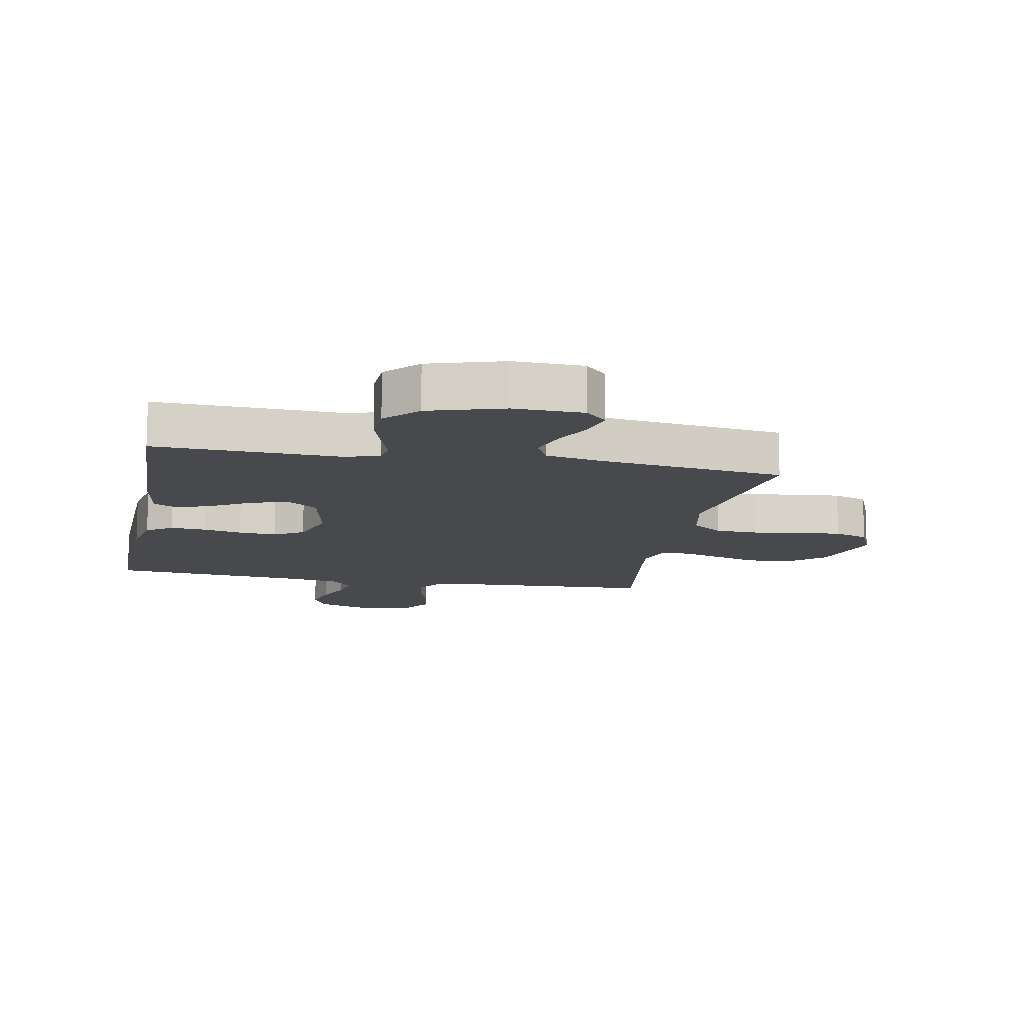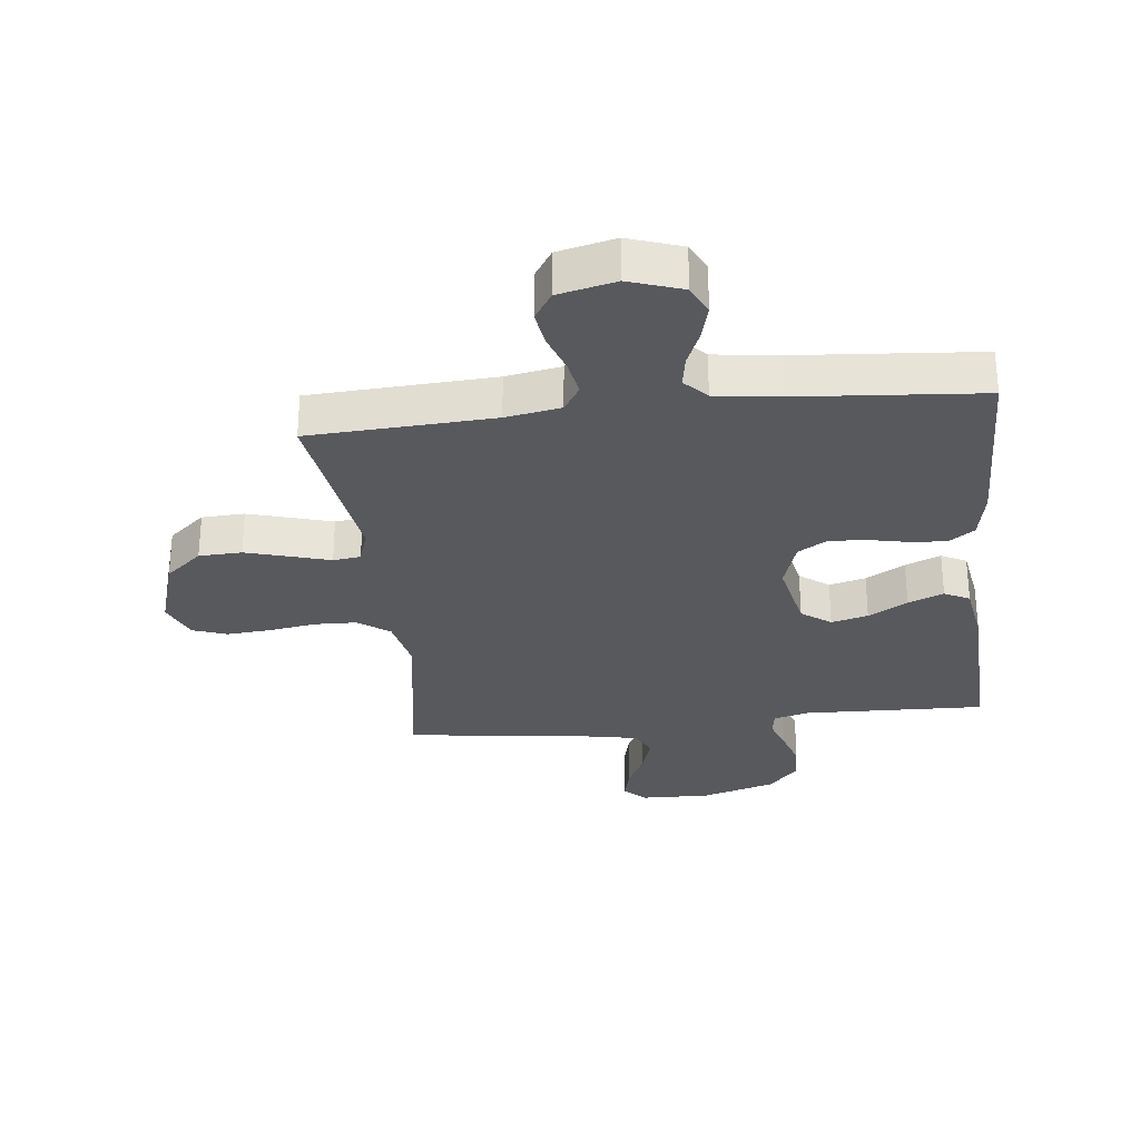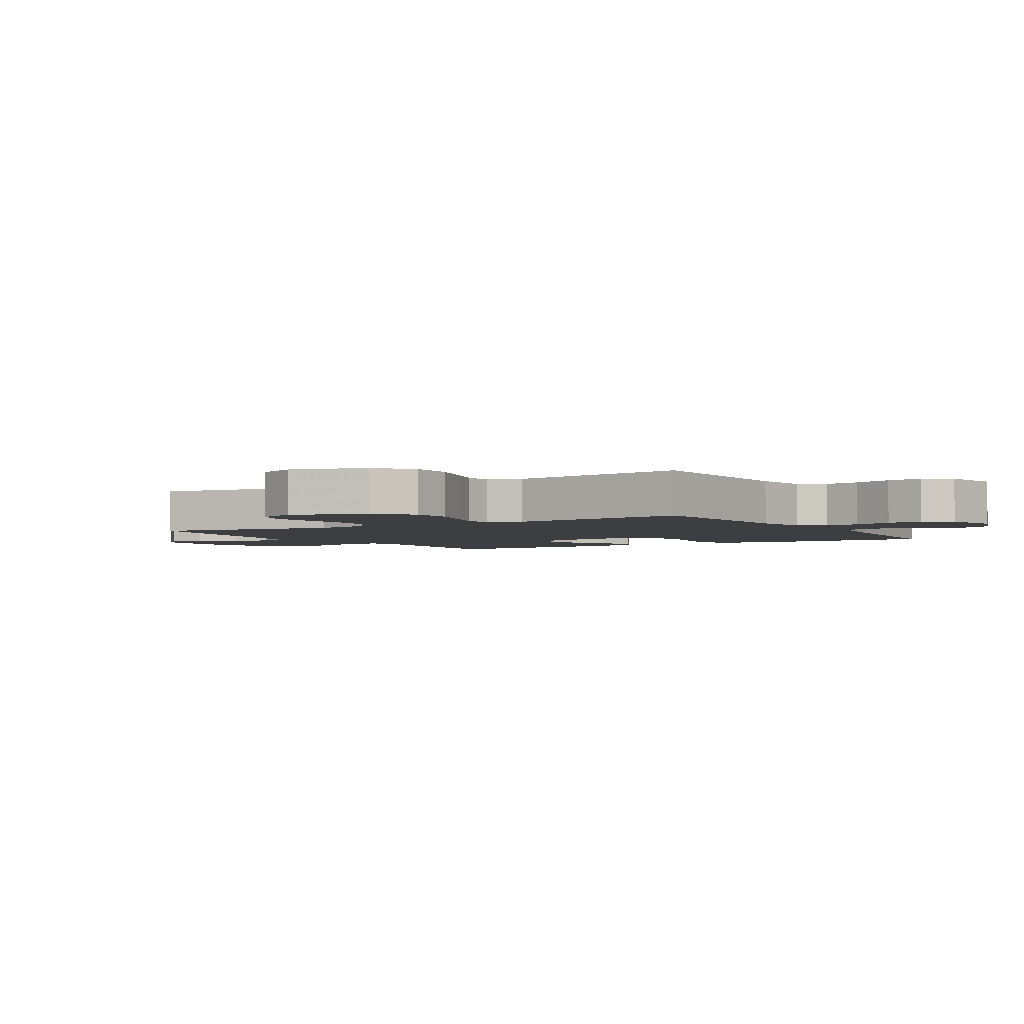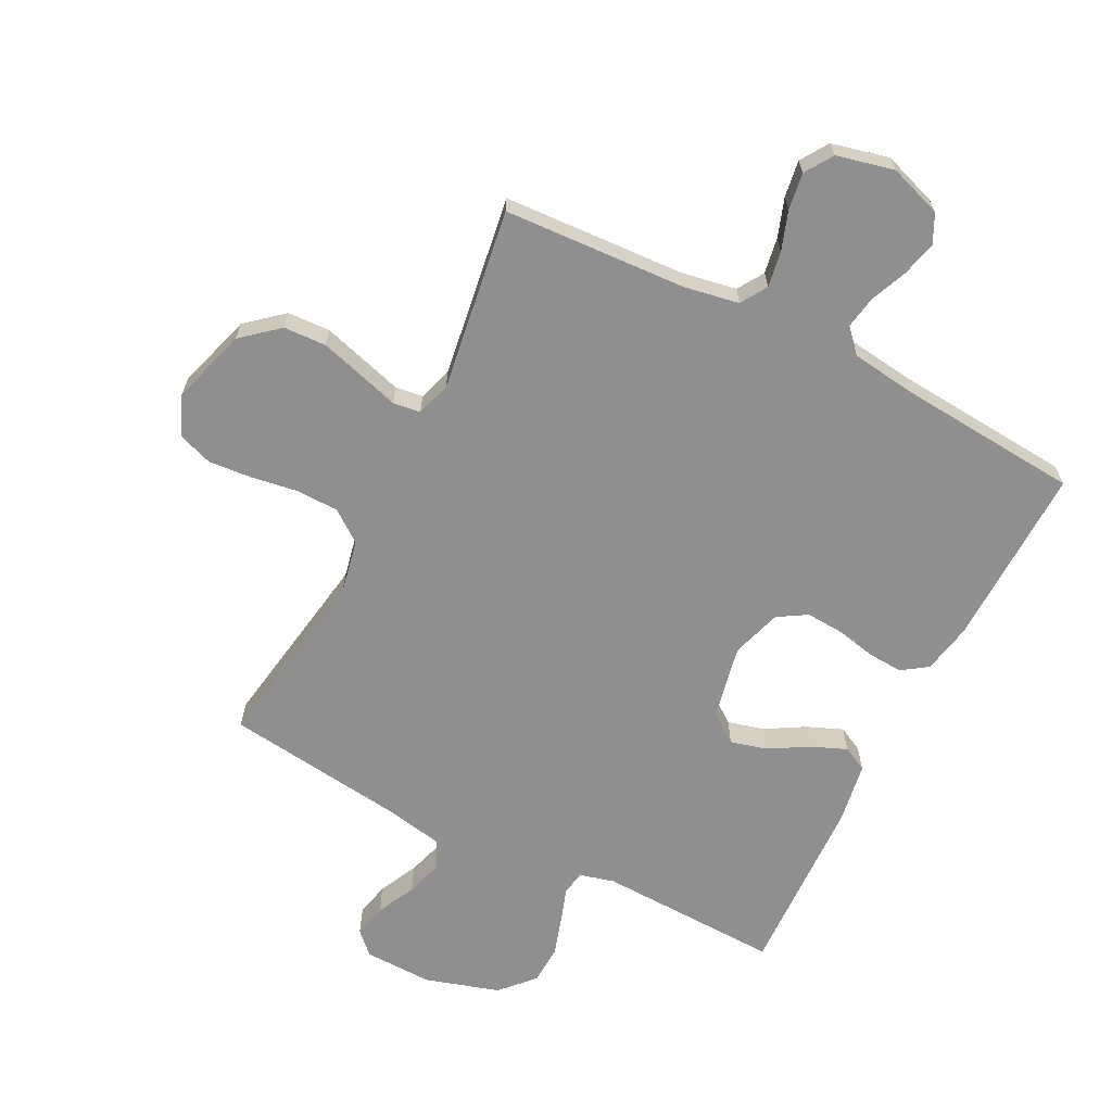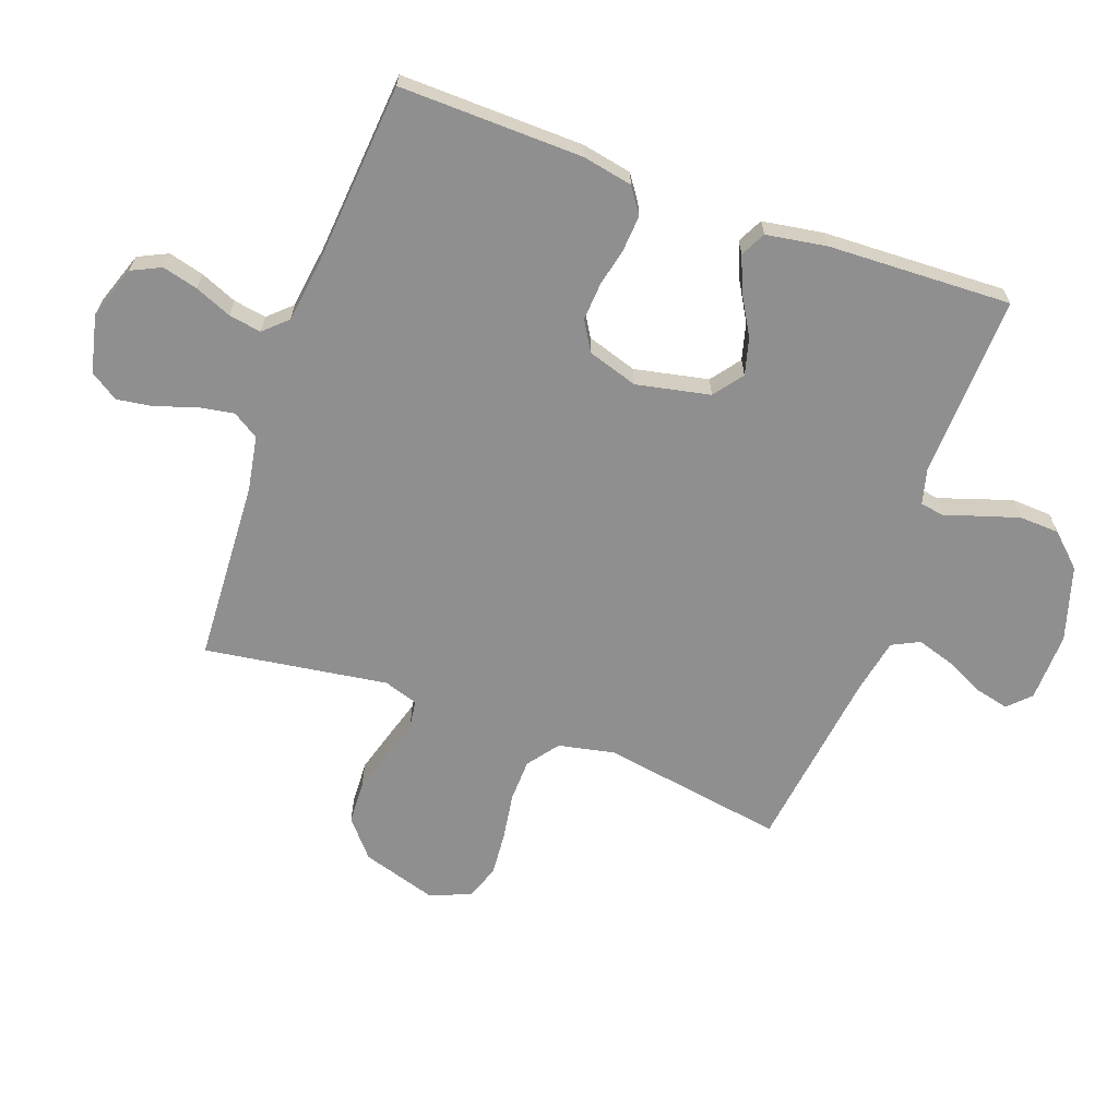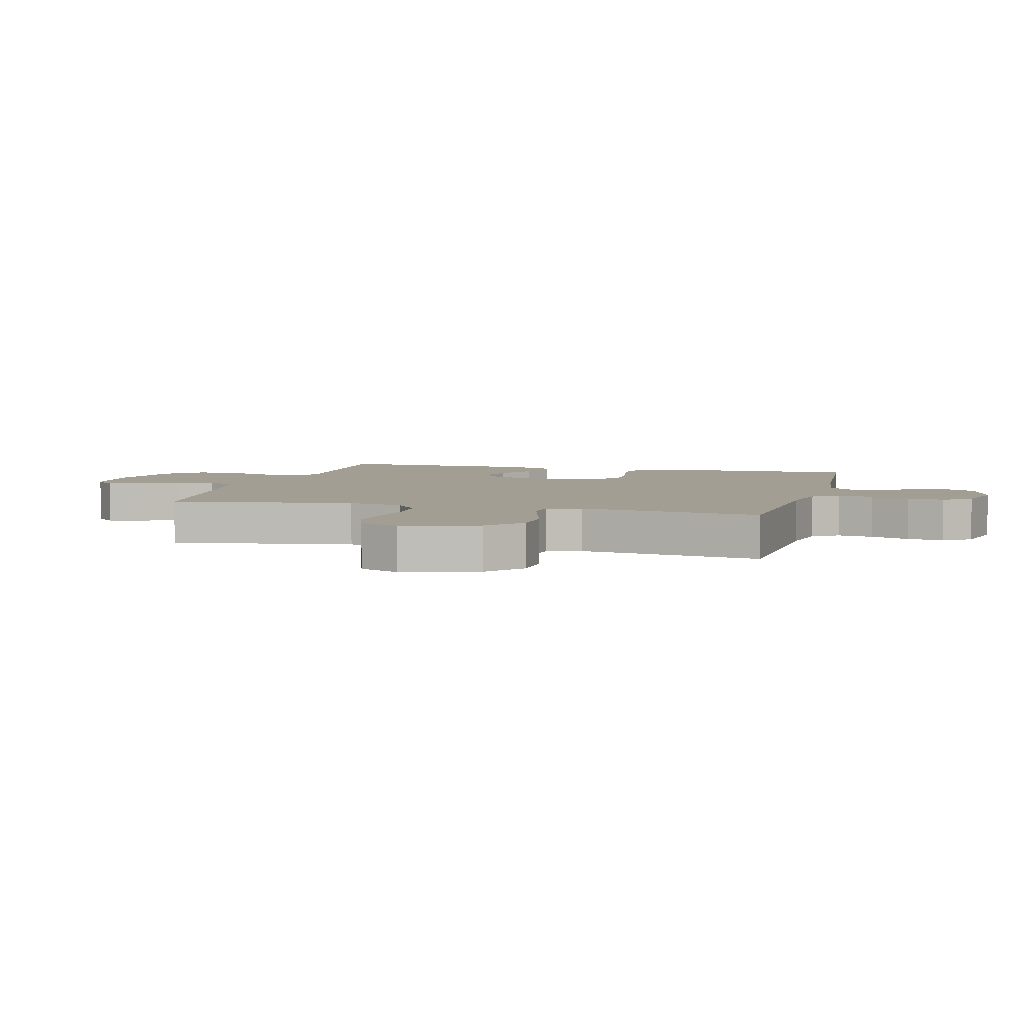
<metadata>
{"format":"obj","ext":"obj","renderer":"f3d","projection":"perspective","resolution":1024,"background":"white","views":[{"elev":-12.5,"azim":-10.9,"up":"+Y"},{"elev":-29.3,"azim":-173.5,"up":"+Y"},{"elev":-3.1,"azim":121.1,"up":"+Y"},{"elev":-65.4,"azim":153.1,"up":"+Y"},{"elev":-65.4,"azim":-109.9,"up":"+Y"},{"elev":5.0,"azim":104.9,"up":"+Y"}]}
</metadata>
<code>
v 0.5 0.07 0.5
v 0.451 0.07 0.2
v 0.47 0.07 0.108
v 0.521 0.07 0.07
v 0.59 0.07 0.068
v 0.667 0.07 0.08
v 0.739 0.07 0.086
v 0.795 0.07 0.066
v 0.823 0.07 0
v 0.785 0.07 -0.124
v 0.725 0.07 -0.175
v 0.655 0.07 -0.178
v 0.583 0.07 -0.157
v 0.519 0.07 -0.138
v 0.474 0.07 -0.144
v 0.456 0.07 -0.2
v 0.5 0.07 -0.5
v 0.2 0.07 -0.516
v 0.11 0.07 -0.532
v 0.083 0.07 -0.575
v 0.093 0.07 -0.634
v 0.115 0.07 -0.698
v 0.124 0.07 -0.758
v 0.094 0.07 -0.804
v 0 0.07 -0.826
v -0.087 0.07 -0.796
v -0.11 0.07 -0.748
v -0.095 0.07 -0.69
v -0.07 0.07 -0.63
v -0.061 0.07 -0.577
v -0.096 0.07 -0.539
v -0.2 0.07 -0.525
v -0.5 0.07 -0.5
v -0.493 0.07 -0.2
v -0.477 0.07 -0.118
v -0.435 0.07 -0.089
v -0.377 0.07 -0.093
v -0.313 0.07 -0.107
v -0.251 0.07 -0.111
v -0.203 0.07 -0.082
v -0.177 0.07 0
v -0.202 0.07 0.121
v -0.25 0.07 0.157
v -0.31 0.07 0.141
v -0.374 0.07 0.104
v -0.432 0.07 0.08
v -0.473 0.07 0.101
v -0.489 0.07 0.2
v -0.5 0.07 0.5
v -0.2 0.07 0.49
v -0.143 0.07 0.505
v -0.136 0.07 0.545
v -0.155 0.07 0.601
v -0.175 0.07 0.665
v -0.172 0.07 0.729
v -0.122 0.07 0.783
v 0 0.07 0.82
v 0.113 0.07 0.817
v 0.148 0.07 0.782
v 0.135 0.07 0.727
v 0.104 0.07 0.663
v 0.085 0.07 0.602
v 0.107 0.07 0.557
v 0.2 0.07 0.539
v 0.5 0 0.5
v 0.451 0 0.2
v 0.47 0 0.108
v 0.521 0 0.07
v 0.59 0 0.068
v 0.667 0 0.08
v 0.739 0 0.086
v 0.795 0 0.066
v 0.823 0 0
v 0.785 0 -0.124
v 0.725 0 -0.175
v 0.655 0 -0.178
v 0.583 0 -0.157
v 0.519 0 -0.138
v 0.474 0 -0.144
v 0.456 0 -0.2
v 0.5 0 -0.5
v 0.2 0 -0.516
v 0.11 0 -0.532
v 0.083 0 -0.575
v 0.093 0 -0.634
v 0.115 0 -0.698
v 0.124 0 -0.758
v 0.094 0 -0.804
v 0 0 -0.826
v -0.087 0 -0.796
v -0.11 0 -0.748
v -0.095 0 -0.69
v -0.07 0 -0.63
v -0.061 0 -0.577
v -0.096 0 -0.539
v -0.2 0 -0.525
v -0.5 0 -0.5
v -0.493 0 -0.2
v -0.477 0 -0.118
v -0.435 0 -0.089
v -0.377 0 -0.093
v -0.313 0 -0.107
v -0.251 0 -0.111
v -0.203 0 -0.082
v -0.177 0 0
v -0.202 0 0.121
v -0.25 0 0.157
v -0.31 0 0.141
v -0.374 0 0.104
v -0.432 0 0.08
v -0.473 0 0.101
v -0.489 0 0.2
v -0.5 0 0.5
v -0.2 0 0.49
v -0.143 0 0.505
v -0.136 0 0.545
v -0.155 0 0.601
v -0.175 0 0.665
v -0.172 0 0.729
v -0.122 0 0.783
v 0 0 0.82
v 0.113 0 0.817
v 0.148 0 0.782
v 0.135 0 0.727
v 0.104 0 0.663
v 0.085 0 0.602
v 0.107 0 0.557
v 0.2 0 0.539
f 59 60 61
f 58 59 61
f 57 58 61
f 56 57 61
f 55 56 61
f 54 55 61
f 53 54 61
f 52 53 61
f 51 52 61 62
f 48 49 50
f 47 48 50
f 46 47 50
f 45 46 50
f 44 45 50
f 43 44 50 51
f 51 62 63
f 43 51 63
f 42 43 63
f 36 37 38
f 35 36 38
f 34 35 38
f 33 34 38
f 32 33 38
f 31 32 38 39
f 30 31 39 40
f 27 28 29
f 26 27 29
f 25 26 29
f 24 25 29
f 23 24 29
f 22 23 29
f 21 22 29
f 20 21 29 30
f 30 40 41
f 20 30 41
f 19 20 41
f 16 17 18
f 42 63 64
f 41 42 64
f 19 41 64
f 18 19 64
f 16 18 64
f 15 16 64
f 12 13 14
f 11 12 14
f 10 11 14
f 9 10 14
f 8 9 14
f 7 8 14
f 6 7 14
f 5 6 14
f 64 1 2
f 64 2 3
f 15 64 3
f 4 5 14 15
f 3 4 15
f 125 124 123
f 125 123 122
f 125 122 121
f 125 121 120
f 125 120 119
f 125 119 118
f 125 118 117
f 125 117 116
f 126 125 116 115
f 114 113 112
f 114 112 111
f 114 111 110
f 114 110 109
f 114 109 108
f 115 114 108 107
f 127 126 115
f 127 115 107
f 127 107 106
f 102 101 100
f 102 100 99
f 102 99 98
f 102 98 97
f 102 97 96
f 103 102 96 95
f 104 103 95 94
f 93 92 91
f 93 91 90
f 93 90 89
f 93 89 88
f 93 88 87
f 93 87 86
f 93 86 85
f 94 93 85 84
f 105 104 94
f 105 94 84
f 105 84 83
f 82 81 80
f 128 127 106
f 128 106 105
f 128 105 83
f 128 83 82
f 128 82 80
f 128 80 79
f 78 77 76
f 78 76 75
f 78 75 74
f 78 74 73
f 78 73 72
f 78 72 71
f 78 71 70
f 78 70 69
f 66 65 128
f 67 66 128
f 67 128 79
f 79 78 69 68
f 79 68 67
f 1 65 66 2
f 2 66 67 3
f 3 67 68 4
f 4 68 69 5
f 5 69 70 6
f 6 70 71 7
f 7 71 72 8
f 8 72 73 9
f 9 73 74 10
f 10 74 75 11
f 11 75 76 12
f 12 76 77 13
f 13 77 78 14
f 14 78 79 15
f 15 79 80 16
f 16 80 81 17
f 17 81 82 18
f 18 82 83 19
f 19 83 84 20
f 20 84 85 21
f 21 85 86 22
f 22 86 87 23
f 23 87 88 24
f 24 88 89 25
f 25 89 90 26
f 26 90 91 27
f 27 91 92 28
f 28 92 93 29
f 29 93 94 30
f 30 94 95 31
f 31 95 96 32
f 32 96 97 33
f 33 97 98 34
f 34 98 99 35
f 35 99 100 36
f 36 100 101 37
f 37 101 102 38
f 38 102 103 39
f 39 103 104 40
f 40 104 105 41
f 41 105 106 42
f 42 106 107 43
f 43 107 108 44
f 44 108 109 45
f 45 109 110 46
f 46 110 111 47
f 47 111 112 48
f 48 112 113 49
f 49 113 114 50
f 50 114 115 51
f 51 115 116 52
f 52 116 117 53
f 53 117 118 54
f 54 118 119 55
f 55 119 120 56
f 56 120 121 57
f 57 121 122 58
f 58 122 123 59
f 59 123 124 60
f 60 124 125 61
f 61 125 126 62
f 62 126 127 63
f 63 127 128 64
f 64 128 65 1

</code>
